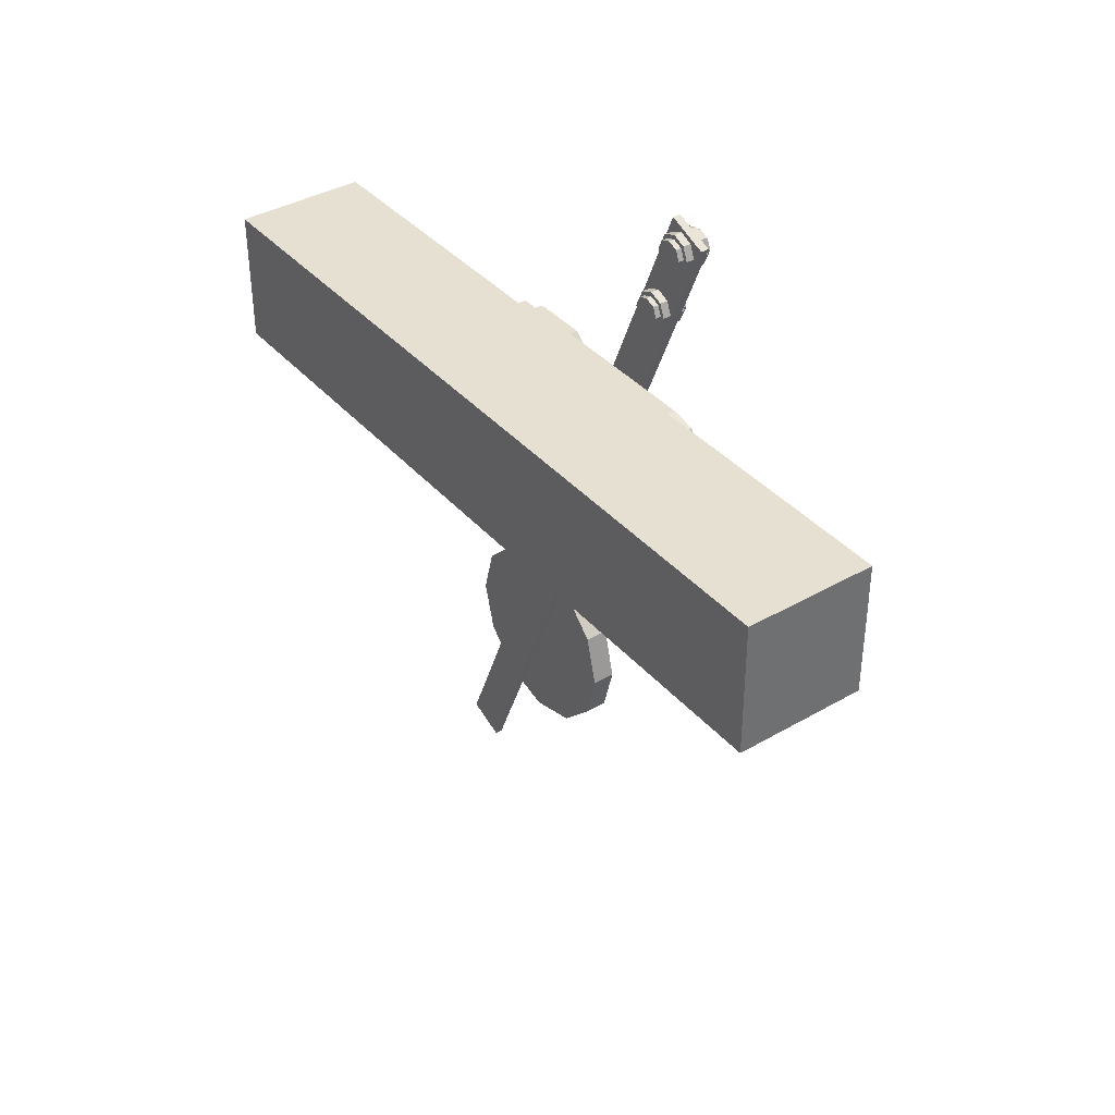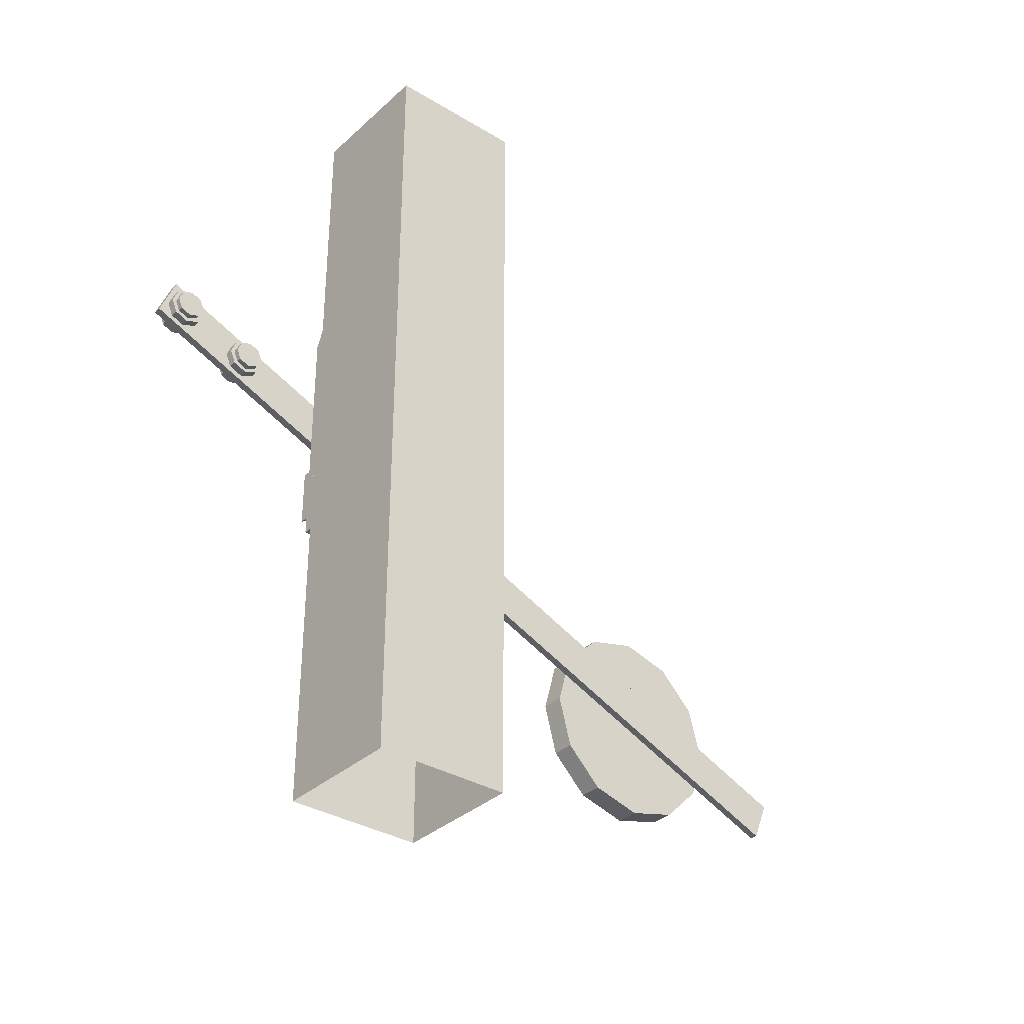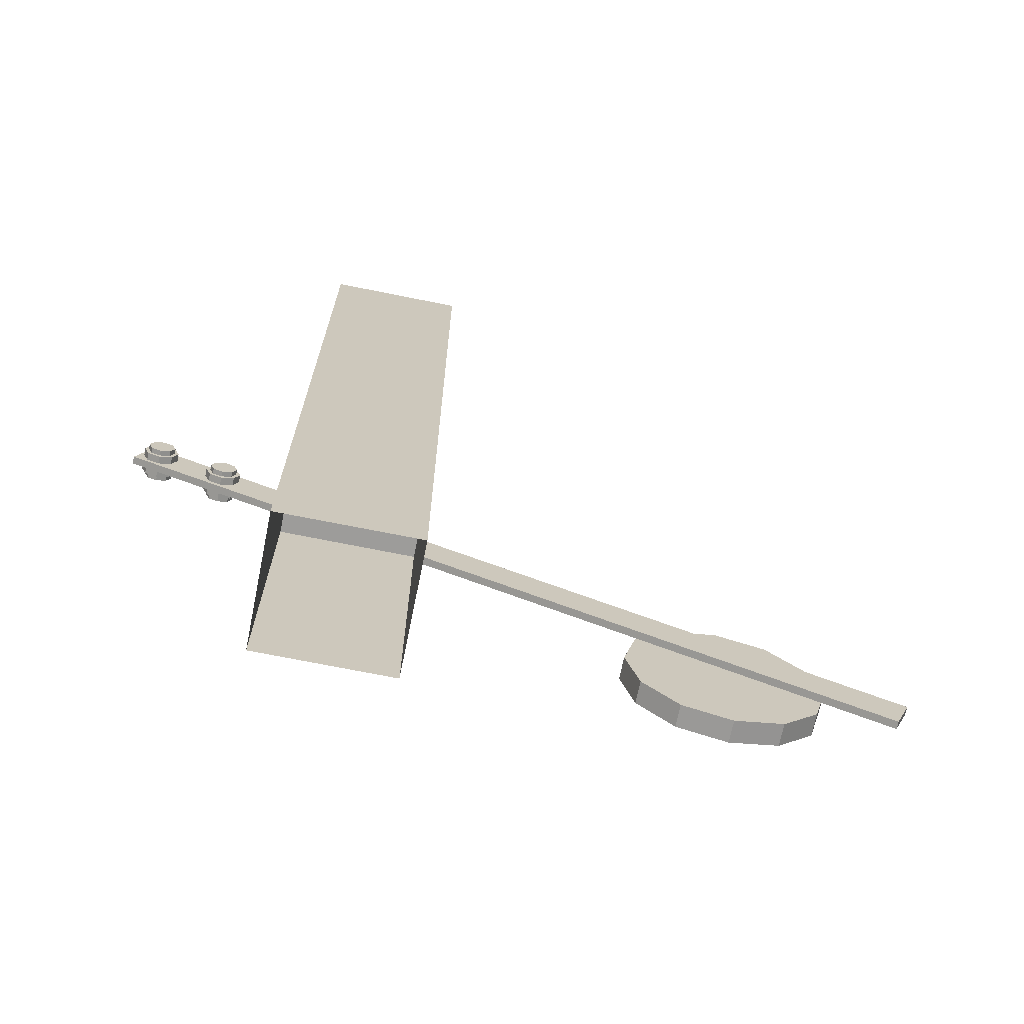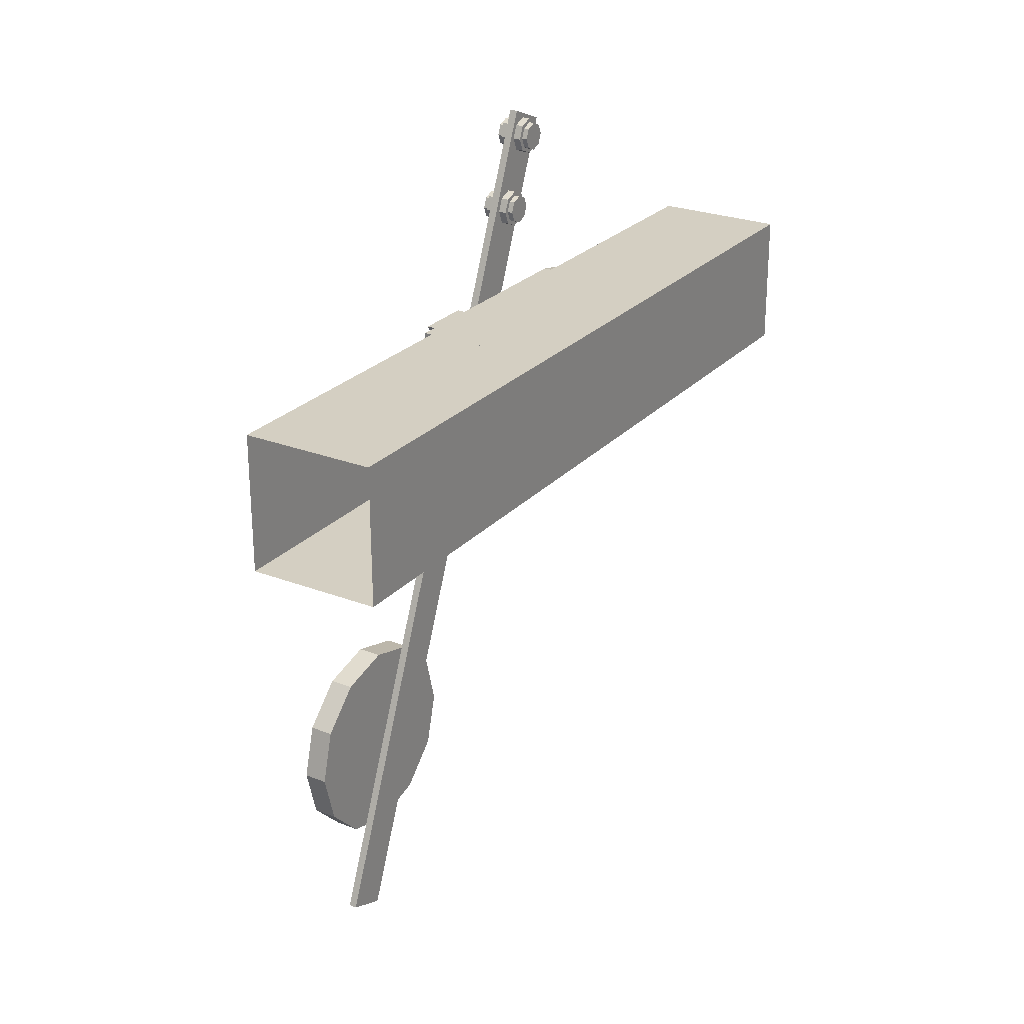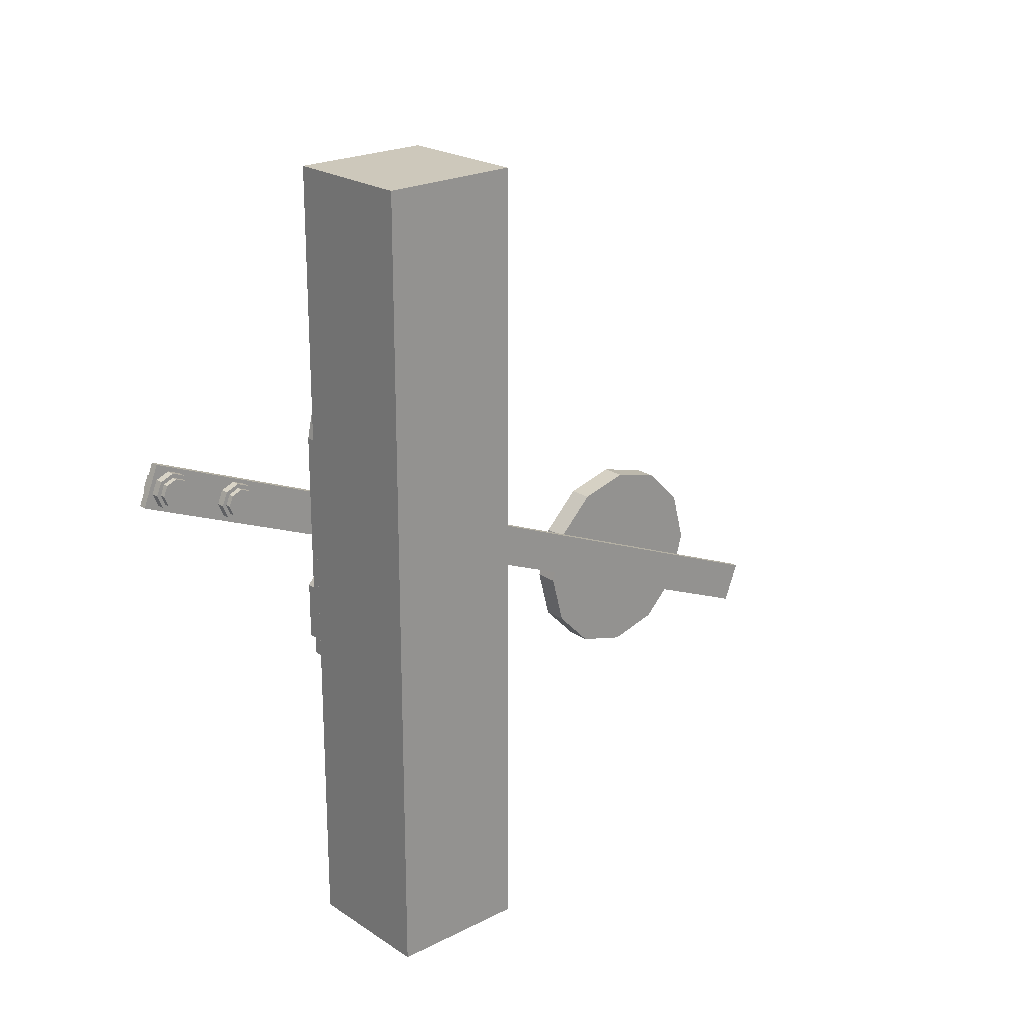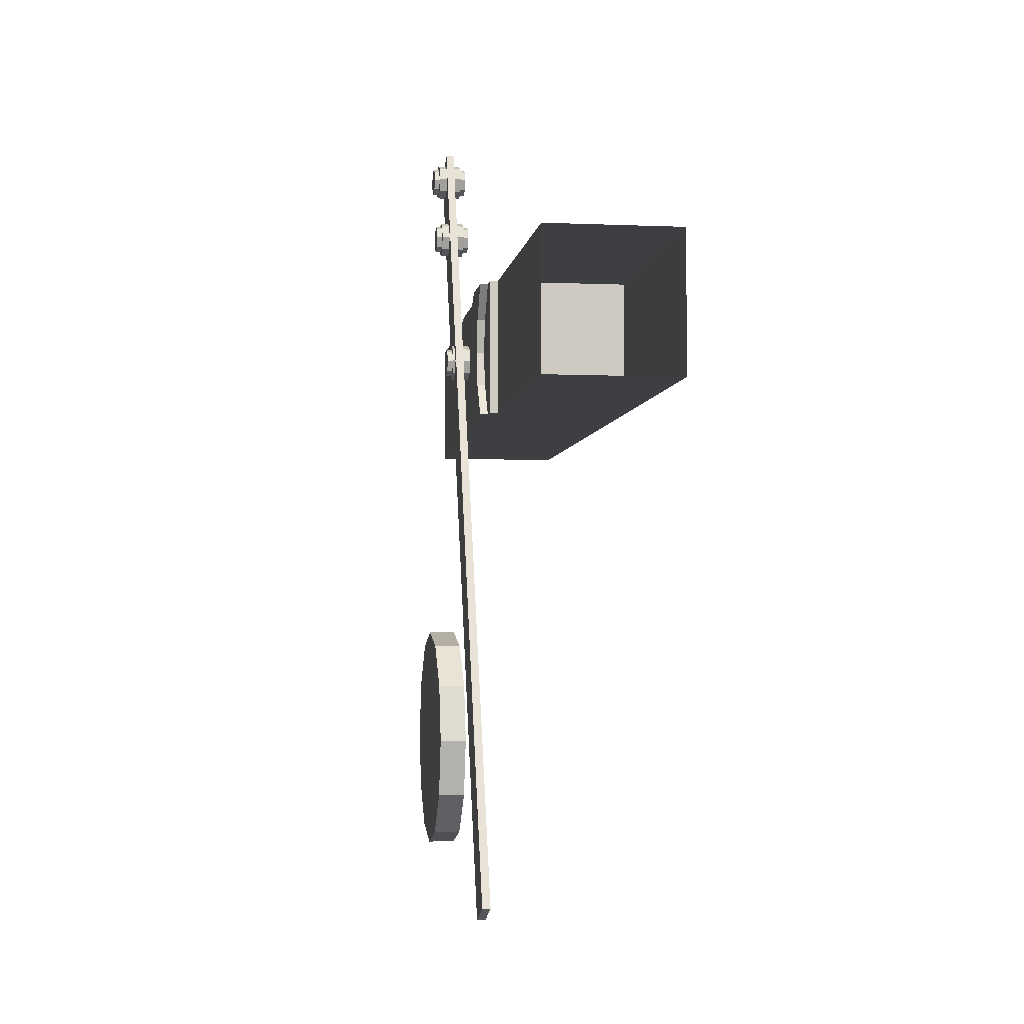
<metadata>
{"format":"obj","ext":"obj","renderer":"f3d","projection":"perspective","resolution":1024,"background":"white","views":[{"elev":38.3,"azim":143.9,"up":"+Z"},{"elev":-34.1,"azim":50.5,"up":"+Y"},{"elev":-69.9,"azim":78.5,"up":"+Y"},{"elev":25.7,"azim":31.9,"up":"+Z"},{"elev":21.9,"azim":48.9,"up":"+Y"},{"elev":-4.0,"azim":-8.0,"up":"+Z"}]}
</metadata>
<code>
o Cube.008_Cube.014
v 0.5782 0 0.4143
v 0.5782 -0.000934 0.5857
v 0.4118 -0.000934 0.5857
v 0.4118 -0.000934 0.4143
v 0.4018 0.3691 0.4143
v 0.4018 0.3691 0.5857
v 0.4018 0.66 0.4143
v 0.4018 0.7179 0.4691
v 0.4018 0.69 0.4206
v 0.4018 0.7109 0.444
v 0.4018 0.66 0.5857
v 0.4018 0.7179 0.5309
v 0.4018 0.69 0.5794
v 0.4018 0.7109 0.556
v 0.4118 0.3691 0.5857
v 0.4118 0.3691 0.4143
v 0.4118 0.66 0.4143
v 0.4118 0.66 0.5857
v 0.4118 0.69 0.5794
v 0.4118 0.7109 0.556
v 0.4118 0.7179 0.5309
v 0.4118 0.7179 0.4691
v 0.4118 0.7109 0.444
v 0.4118 0.69 0.4206
v 0.3918 0.39 0.4143
v 0.3918 0.39 0.5857
v 0.3918 0.42 0.5428
v 0.3918 0.43 0.5
v 0.3918 0.42 0.4572
v 0.3918 0.46 0.4143
v 0.3918 0.46 0.5857
v 0.3918 0.46 0.5428
v 0.3918 0.46 0.5
v 0.3918 0.46 0.4572
v 0.3918 0.55 0.5171
v 0.3918 0.56 0.5
v 0.3918 0.55 0.4829
v 0.4018 0.42 0.4572
v 0.4018 0.39 0.4143
v 0.4018 0.39 0.5857
v 0.4018 0.42 0.5428
v 0.4018 0.43 0.5
v 0.4018 0.46 0.4143
v 0.4018 0.46 0.5857
v 0.4018 0.55 0.5171
v 0.4018 0.56 0.5
v 0.4018 0.55 0.4829
v 0.4149 0.523 0.4769
v 0.3687 0.523 0.4821
v 0.4149 0.5393 0.4837
v 0.3687 0.5356 0.4874
v 0.4149 0.5461 0.5
v 0.3687 0.5409 0.5
v 0.4149 0.5393 0.5163
v 0.3687 0.5356 0.5126
v 0.4149 0.523 0.5231
v 0.3687 0.523 0.5179
v 0.4149 0.5067 0.5163
v 0.3687 0.5104 0.5126
v 0.4149 0.4999 0.5
v 0.3687 0.5051 0.5
v 0.4149 0.5067 0.4837
v 0.3687 0.5104 0.4874
v 0.3687 0.5393 0.4837
v 0.3687 0.523 0.4769
v 0.3687 0.5461 0.5
v 0.3687 0.5393 0.5163
v 0.3687 0.523 0.5231
v 0.3687 0.5067 0.5163
v 0.3687 0.4999 0.5
v 0.3687 0.5067 0.4837
v 0.3618 0.5356 0.4874
v 0.3618 0.523 0.4821
v 0.3618 0.5409 0.5
v 0.3618 0.5356 0.5126
v 0.3618 0.523 0.5179
v 0.3618 0.5104 0.5126
v 0.3618 0.5051 0.5
v 0.3618 0.5104 0.4874
v 0.3718 0.67 0.79
v 0.3718 0.62 0.81
v 0.3718 0.255 -0.22
v 0.3718 0.205 -0.2
v 0.3818 0.67 0.79
v 0.3818 0.62 0.81
v 0.3818 0.255 -0.22
v 0.3818 0.205 -0.2
v 0.35 0.32 -0.13
v 0.32 0.32 -0.13
v 0.35 0.385 -0.1126
v 0.32 0.385 -0.1126
v 0.35 0.4326 -0.065
v 0.32 0.4326 -0.065
v 0.35 0.45 0
v 0.32 0.45 0
v 0.35 0.4326 0.065
v 0.32 0.4326 0.065
v 0.35 0.385 0.1126
v 0.32 0.385 0.1126
v 0.35 0.32 0.13
v 0.32 0.32 0.13
v 0.35 0.255 0.1126
v 0.32 0.255 0.1126
v 0.35 0.2074 0.065
v 0.32 0.2074 0.065
v 0.35 0.19 0
v 0.32 0.19 0
v 0.35 0.2074 -0.065
v 0.32 0.2074 -0.065
v 0.35 0.255 -0.1126
v 0.32 0.255 -0.1126
v 0.3918 0.599 0.6619
v 0.362 0.599 0.6671
v 0.3918 0.6153 0.6687
v 0.362 0.6116 0.6724
v 0.362 0.6169 0.685
v 0.3918 0.6153 0.7013
v 0.362 0.6116 0.6976
v 0.362 0.599 0.7029
v 0.362 0.5864 0.6976
v 0.362 0.5811 0.685
v 0.3918 0.5827 0.6687
v 0.362 0.5864 0.6724
v 0.362 0.6153 0.6687
v 0.362 0.599 0.6619
v 0.362 0.6221 0.685
v 0.362 0.6153 0.7013
v 0.362 0.599 0.7081
v 0.362 0.5827 0.7013
v 0.362 0.5759 0.685
v 0.362 0.5827 0.6687
v 0.3551 0.6116 0.6724
v 0.3551 0.599 0.6671
v 0.3551 0.6169 0.685
v 0.3551 0.6116 0.6976
v 0.3551 0.599 0.7029
v 0.3551 0.5864 0.6976
v 0.3551 0.5811 0.685
v 0.3551 0.5864 0.6724
v 0.3918 0.599 0.6671
v 0.3918 0.6116 0.6724
v 0.3918 0.6169 0.685
v 0.3918 0.6116 0.6976
v 0.3918 0.599 0.7029
v 0.3918 0.5864 0.6976
v 0.3918 0.5811 0.685
v 0.3918 0.5864 0.6724
v 0.3918 0.6221 0.685
v 0.3918 0.599 0.7081
v 0.3918 0.5827 0.7013
v 0.3918 0.5759 0.685
v 0.3987 0.6116 0.6724
v 0.3987 0.599 0.6671
v 0.3987 0.6169 0.685
v 0.3987 0.6116 0.6976
v 0.3987 0.599 0.7029
v 0.3987 0.5864 0.6976
v 0.3987 0.5811 0.685
v 0.3987 0.5864 0.6724
v 0.3918 0.635 0.7519
v 0.3619 0.635 0.7571
v 0.3918 0.6513 0.7587
v 0.3619 0.6476 0.7624
v 0.3619 0.6529 0.775
v 0.3918 0.6513 0.7913
v 0.3619 0.6476 0.7876
v 0.3619 0.635 0.7929
v 0.3619 0.6224 0.7876
v 0.3619 0.6171 0.775
v 0.3918 0.6187 0.7587
v 0.3619 0.6224 0.7624
v 0.3619 0.6513 0.7587
v 0.3619 0.635 0.7519
v 0.3619 0.6581 0.775
v 0.3619 0.6513 0.7913
v 0.3619 0.635 0.7981
v 0.3619 0.6187 0.7913
v 0.3619 0.6119 0.775
v 0.3619 0.6187 0.7587
v 0.355 0.6476 0.7624
v 0.355 0.635 0.7571
v 0.355 0.6529 0.775
v 0.355 0.6476 0.7876
v 0.355 0.635 0.7929
v 0.355 0.6224 0.7876
v 0.355 0.6171 0.775
v 0.355 0.6224 0.7624
v 0.3918 0.635 0.7571
v 0.3918 0.6476 0.7624
v 0.3918 0.6529 0.775
v 0.3918 0.6476 0.7876
v 0.3918 0.635 0.7929
v 0.3918 0.6224 0.7876
v 0.3918 0.6171 0.775
v 0.3918 0.6224 0.7624
v 0.3918 0.6581 0.775
v 0.3918 0.635 0.7981
v 0.3918 0.6187 0.7913
v 0.3918 0.6119 0.775
v 0.3987 0.6476 0.7624
v 0.3987 0.635 0.7571
v 0.3987 0.6529 0.775
v 0.3987 0.6476 0.7876
v 0.3987 0.635 0.7929
v 0.3987 0.6224 0.7876
v 0.3987 0.6171 0.775
v 0.3987 0.6224 0.7624
v 0.4118 1 0.5857
v 0.4118 1 0.4143
v 0.5782 1.001 0.4143
v 0.5782 1 0.5857
v 0.4118 0.3691 0.5857
v 0.4118 0.3691 0.4143
v 0.5782 0.3699 0.4143
v 0.5782 0.3691 0.5857
f 5 6 11 13 14 12 8 10 9 7
f 14 20 21 12
f 6 15 18 11
f 9 24 17 7
f 12 21 22 8
f 11 18 19 13
f 5 16 15 6
f 8 22 23 10
f 13 19 20 14
f 7 17 16 5
f 10 23 24 9
f 29 28 33 34
f 27 26 31 32
f 28 27 32 33
f 25 29 34 30
f 33 32 35 36
f 30 34 37
f 34 33 36 37
f 32 31 35
f 25 39 38 29
f 37 47 43 30
f 36 46 47 37
f 26 40 44 31
f 27 41 40 26
f 30 43 39 25
f 31 44 45 35
f 28 42 41 27
f 35 45 46 36
f 29 38 42 28
f 48 65 64 50
f 50 64 66 52
f 52 66 67 54
f 54 67 68 56
f 56 68 69 58
f 58 69 70 60
f 61 59 77 78
f 60 70 71 62
f 62 71 65 48
f 49 51 64 65
f 51 53 66 64
f 53 55 67 66
f 55 57 68 67
f 57 59 69 68
f 59 61 70 69
f 61 63 71 70
f 63 49 65 71
f 72 73 79 78 77 76 75 74
f 57 55 75 76
f 53 51 72 74
f 63 61 78 79
f 59 57 76 77
f 55 53 74 75
f 51 49 73 72
f 49 63 79 73
f 81 80 82 83
f 85 87 86 84
f 83 87 85 81
f 81 85 84 80
f 80 84 86 82
f 82 86 87 83
f 88 89 91 90
f 90 91 93 92
f 92 93 95 94
f 94 95 97 96
f 96 97 99 98
f 98 99 101 100
f 100 101 103 102
f 102 103 105 104
f 104 105 107 106
f 106 107 109 108
f 91 89 111 109 107 105 103 101 99 97 95 93
f 108 109 111 110
f 110 111 89 88
f 88 90 92 94 96 98 100 102 104 106 108 110
f 112 125 124 114
f 114 124 126 148
f 148 126 127 117
f 117 127 128 149
f 149 128 129 150
f 150 129 130 151
f 121 120 137 138
f 151 130 131 122
f 122 131 125 112
f 113 115 124 125
f 115 116 126 124
f 116 118 127 126
f 118 119 128 127
f 119 120 129 128
f 120 121 130 129
f 121 123 131 130
f 123 113 125 131
f 132 133 139 138 137 136 135 134
f 119 118 135 136
f 116 115 132 134
f 123 121 138 139
f 120 119 136 137
f 118 116 134 135
f 115 113 133 132
f 113 123 139 133
f 146 158 157 145
f 140 112 114 141
f 141 114 148 142
f 142 148 117 143
f 143 117 149 144
f 144 149 150 145
f 145 150 151 146
f 146 151 122 147
f 147 122 112 140
f 152 154 155 156 157 158 159 153
f 144 156 155 143
f 142 154 152 141
f 147 159 158 146
f 145 157 156 144
f 143 155 154 142
f 141 152 153 140
f 140 153 159 147
f 160 173 172 162
f 162 172 174 196
f 196 174 175 165
f 165 175 176 197
f 197 176 177 198
f 198 177 178 199
f 169 168 185 186
f 199 178 179 170
f 170 179 173 160
f 161 163 172 173
f 163 164 174 172
f 164 166 175 174
f 166 167 176 175
f 167 168 177 176
f 168 169 178 177
f 169 171 179 178
f 171 161 173 179
f 180 181 187 186 185 184 183 182
f 167 166 183 184
f 164 163 180 182
f 171 169 186 187
f 168 167 184 185
f 166 164 182 183
f 163 161 181 180
f 161 171 187 181
f 194 206 205 193
f 188 160 162 189
f 189 162 196 190
f 190 196 165 191
f 191 165 197 192
f 192 197 198 193
f 193 198 199 194
f 194 199 170 195
f 195 170 160 188
f 200 202 203 204 205 206 207 201
f 192 204 203 191
f 190 202 200 189
f 195 207 206 194
f 193 205 204 192
f 191 203 202 190
f 189 200 201 188
f 188 201 207 195
f 3 2 211 208
f 1 4 209 210
f 2 1 210 211
f 4 3 208 209
f 211 210 209 208
f 215 212 213 214

</code>
